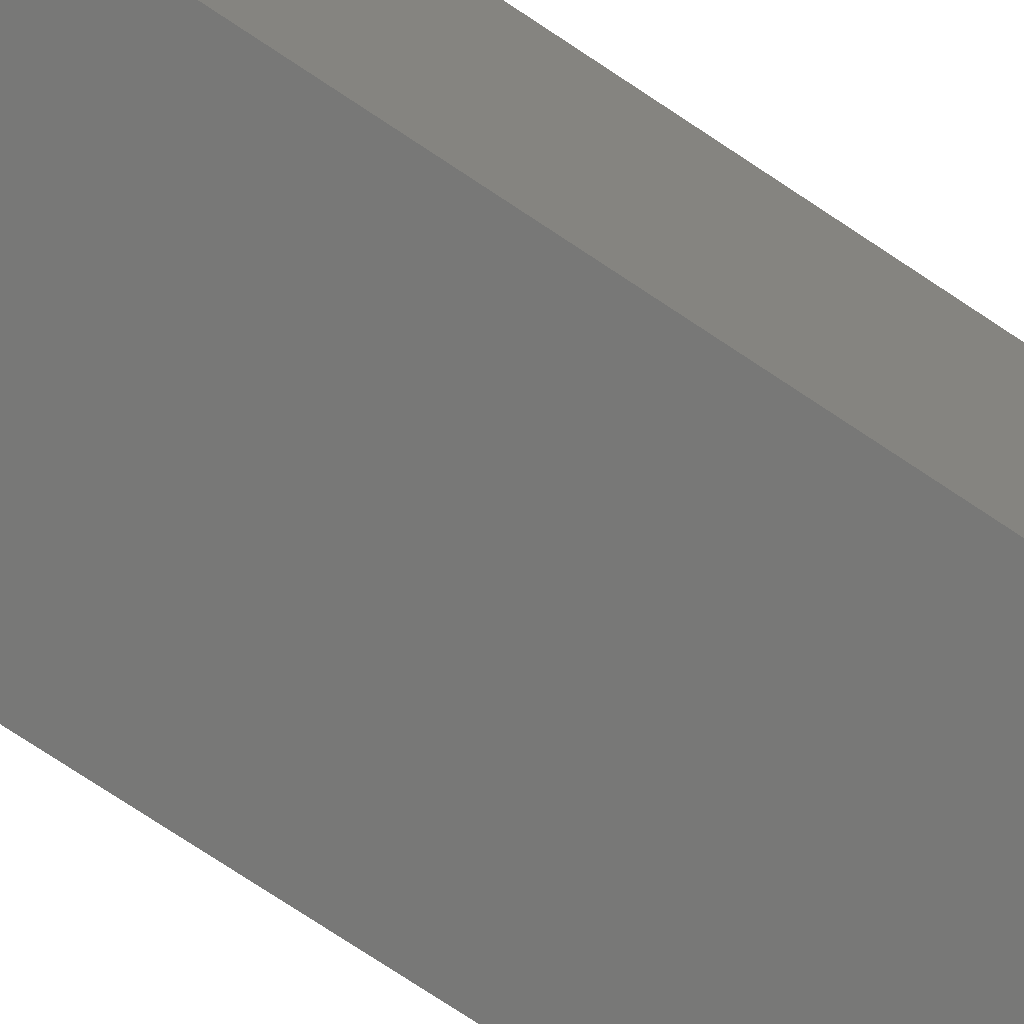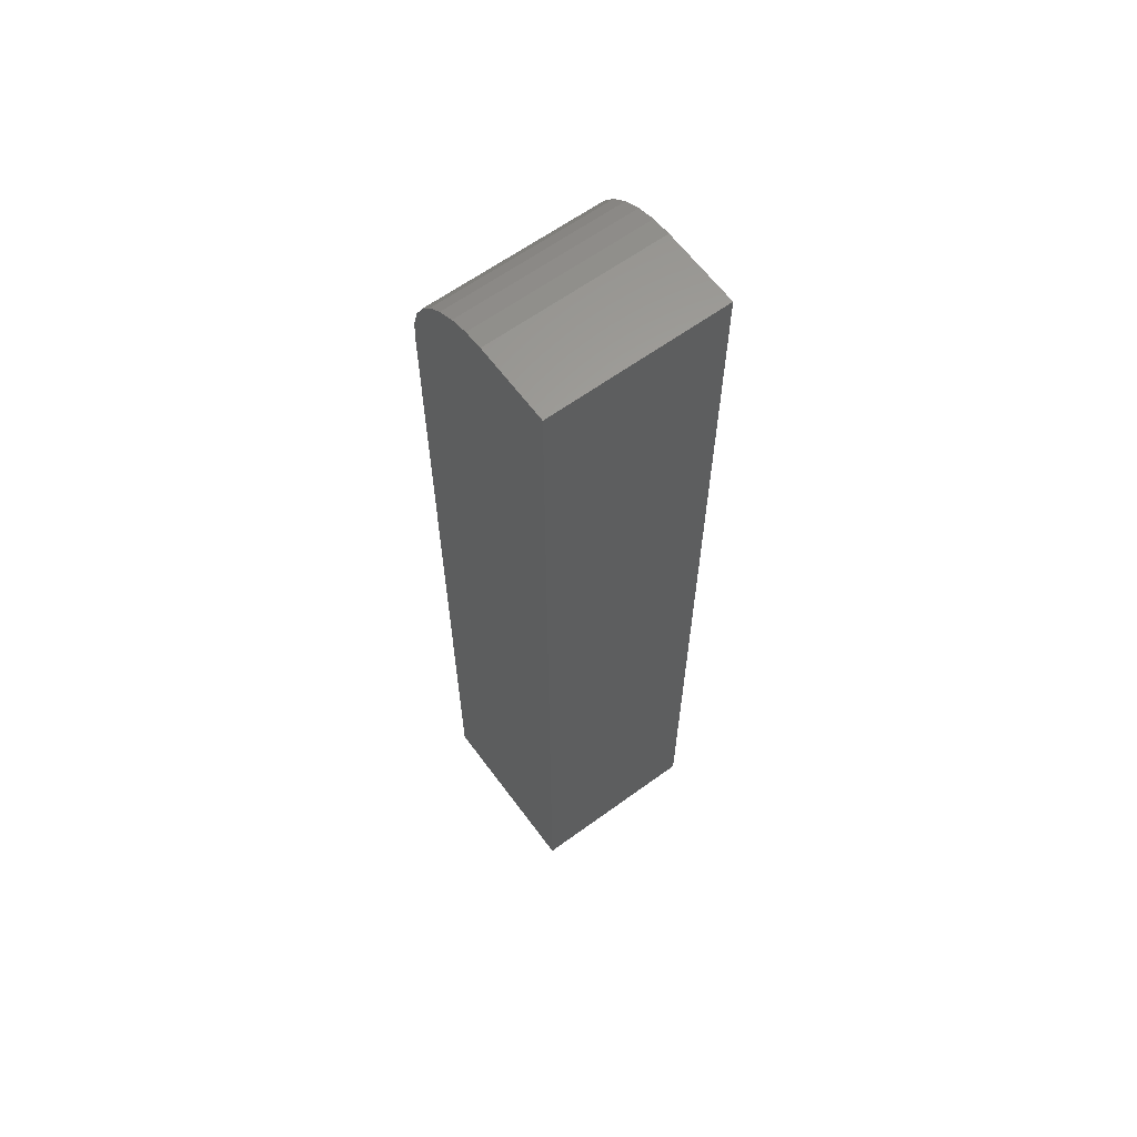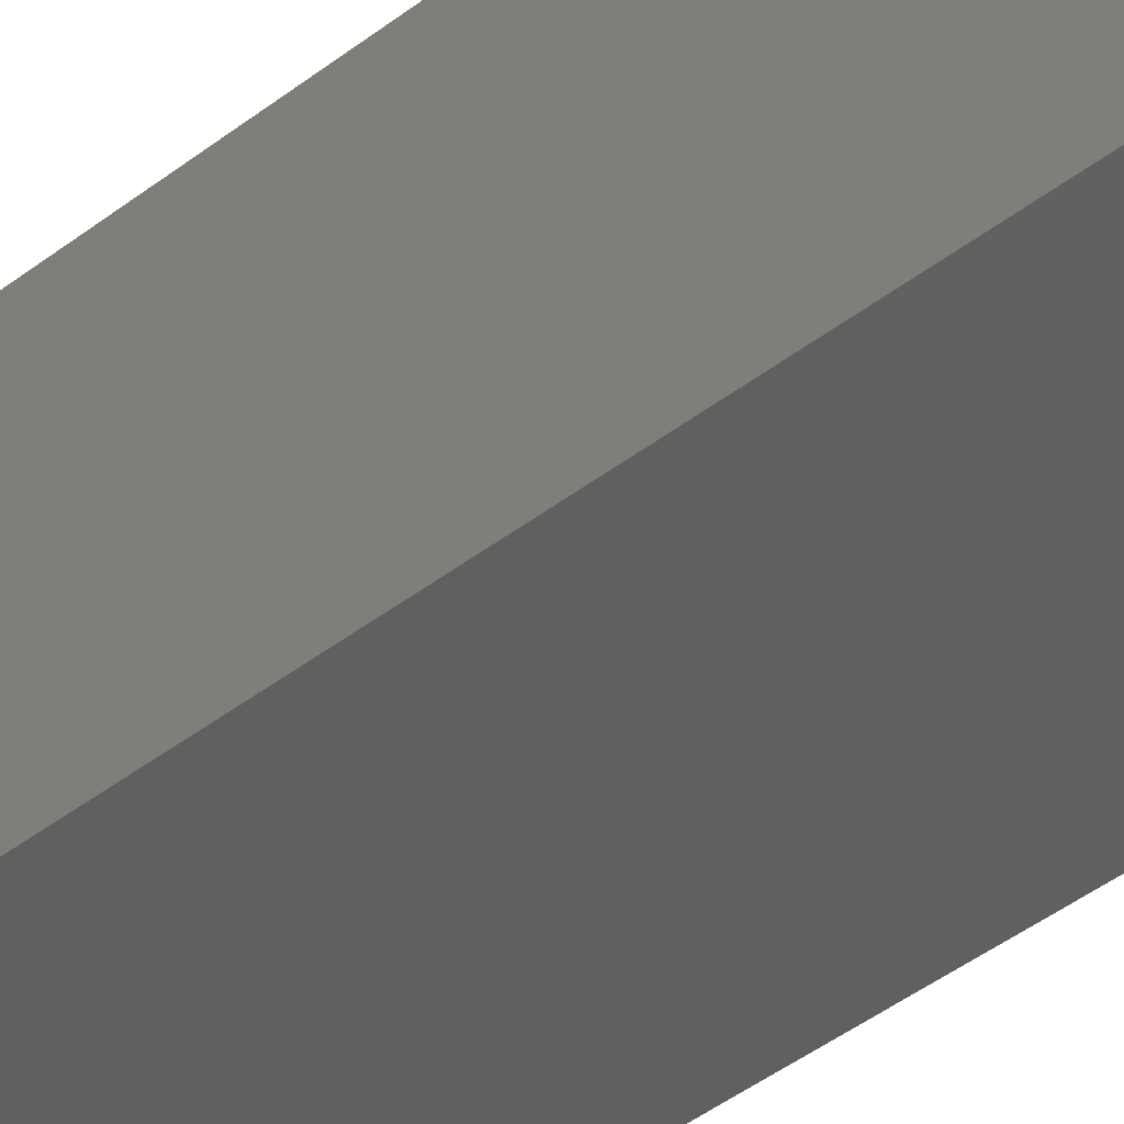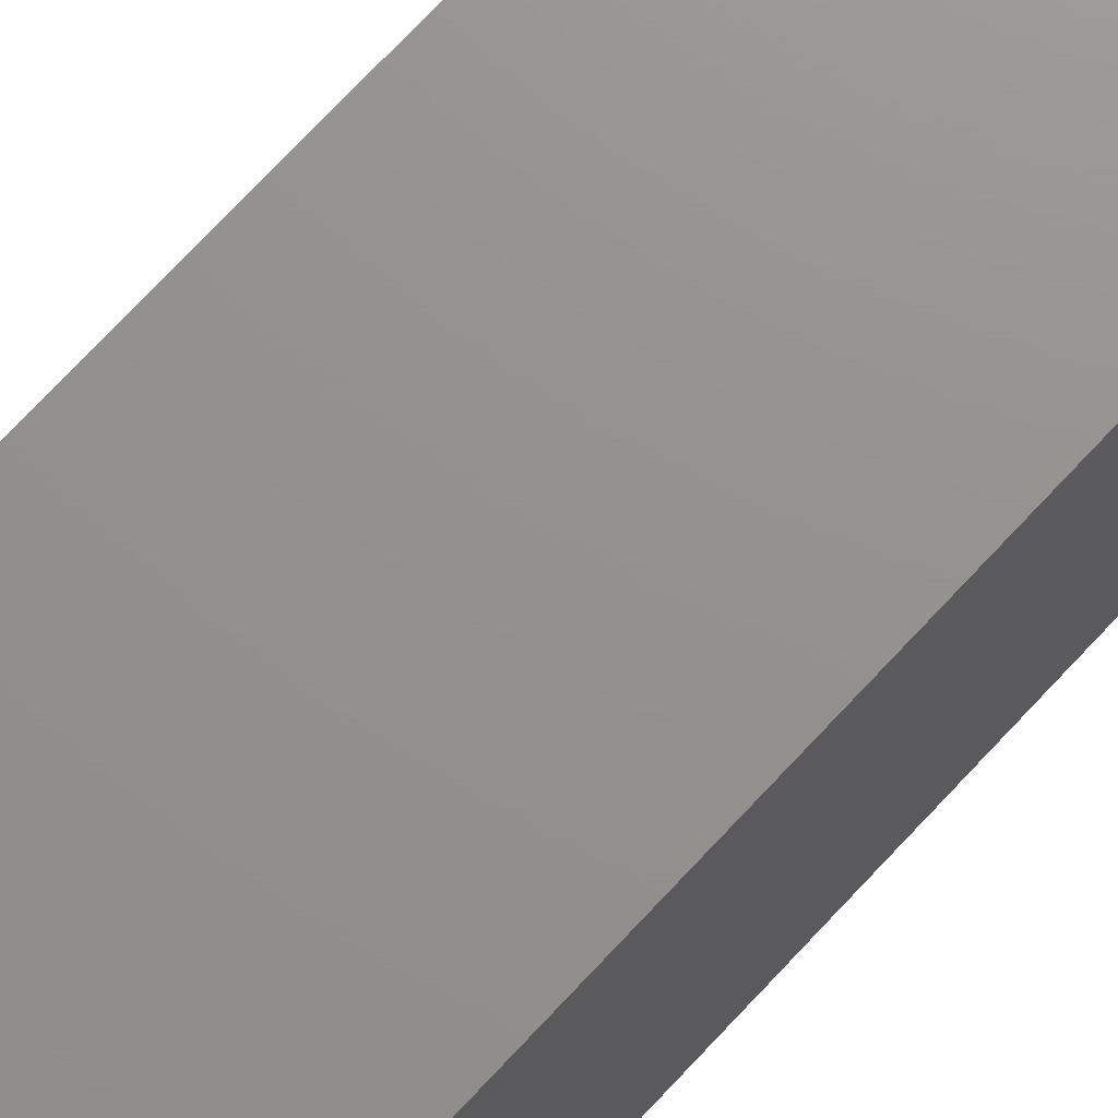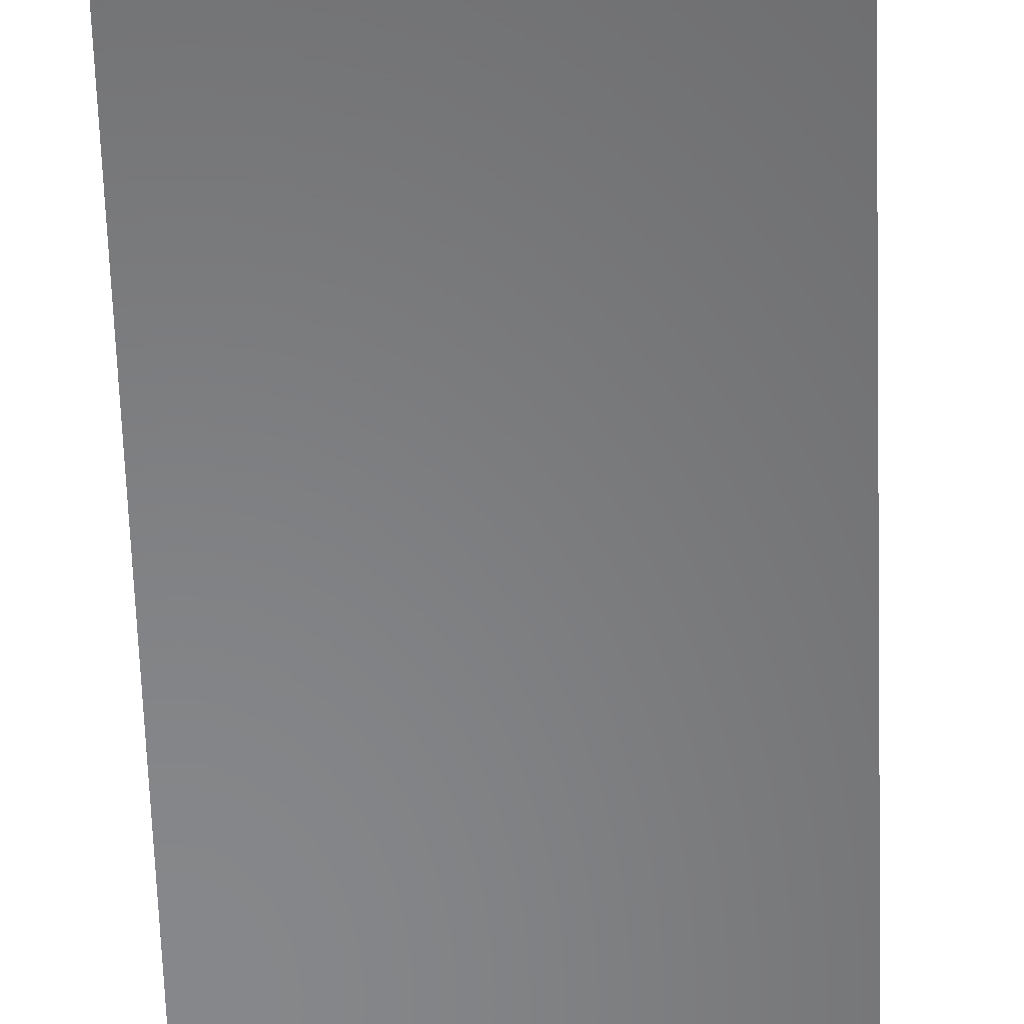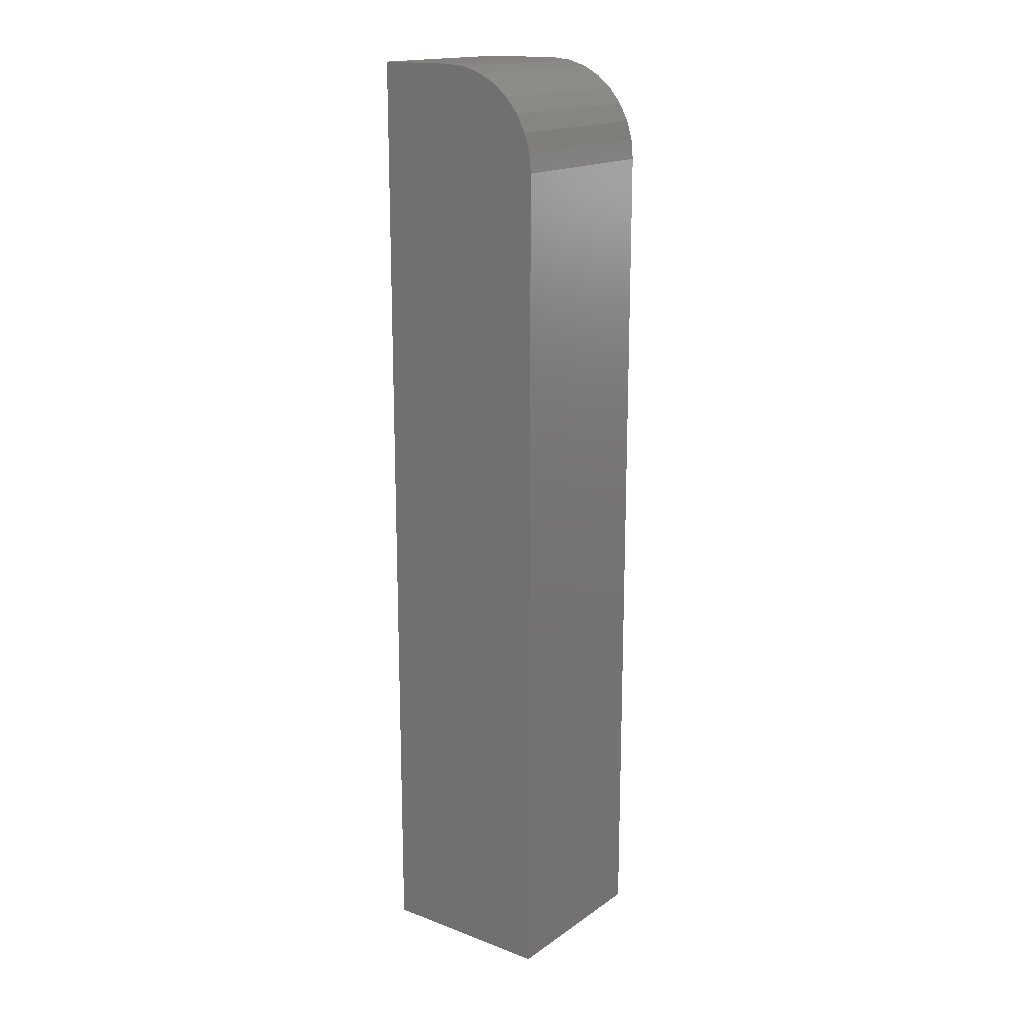
<metadata>
{"format":"stl","ext":"stl","renderer":"f3d","projection":"perspective","resolution":1024,"background":"white","views":[{"elev":-70.9,"azim":-124.2,"up":"+Y"},{"elev":62.6,"azim":143.6,"up":"+Z"},{"elev":-40.6,"azim":-46.0,"up":"+Y"},{"elev":71.7,"azim":42.8,"up":"+Y"},{"elev":-54.1,"azim":1.8,"up":"+Y"},{"elev":17.0,"azim":-53.2,"up":"+Z"}]}
</metadata>
<code>
# stl→obj: 24 verts, 44 faces
v -0.07031 0.007812 0.75
v 0.07031 0.007812 0.75
v -0.07031 0.07031 0.75
v 0.07031 0.07031 0.75
v -0.07031 0.07031 0
v -0.07031 -0.07031 0
v -0.07031 -0.07031 0.6719
v -0.07031 -0.06881 0.6871
v -0.07031 -0.06437 0.7018
v -0.07031 -0.05715 0.7153
v -0.07031 -0.04743 0.7271
v -0.07031 -0.03559 0.7368
v -0.07031 -0.02208 0.7441
v -0.07031 -0.007429 0.7485
v 0.07031 -0.007429 0.7485
v 0.07031 -0.02208 0.7441
v 0.07031 -0.03559 0.7368
v 0.07031 -0.04743 0.7271
v 0.07031 -0.05715 0.7153
v 0.07031 -0.06437 0.7018
v 0.07031 -0.06881 0.6871
v 0.07031 -0.07031 0.6719
v 0.07031 -0.07031 0
v 0.07031 0.07031 0
f 1 2 3
f 3 2 4
f 3 5 6
f 3 6 7
f 3 7 8
f 3 8 9
f 3 9 10
f 3 10 11
f 3 11 12
f 3 12 13
f 3 13 14
f 3 14 1
f 4 2 15
f 4 15 16
f 4 16 17
f 4 17 18
f 4 18 19
f 4 19 20
f 4 20 21
f 4 21 22
f 4 22 23
f 4 23 24
f 6 23 7
f 7 23 22
f 7 22 8
f 8 22 21
f 8 21 9
f 9 21 20
f 9 20 10
f 10 20 19
f 10 19 11
f 11 19 18
f 11 18 12
f 12 18 17
f 12 17 13
f 13 17 16
f 13 16 14
f 14 16 15
f 14 15 1
f 1 15 2
f 6 5 23
f 23 5 24
f 24 5 4
f 4 5 3

</code>
